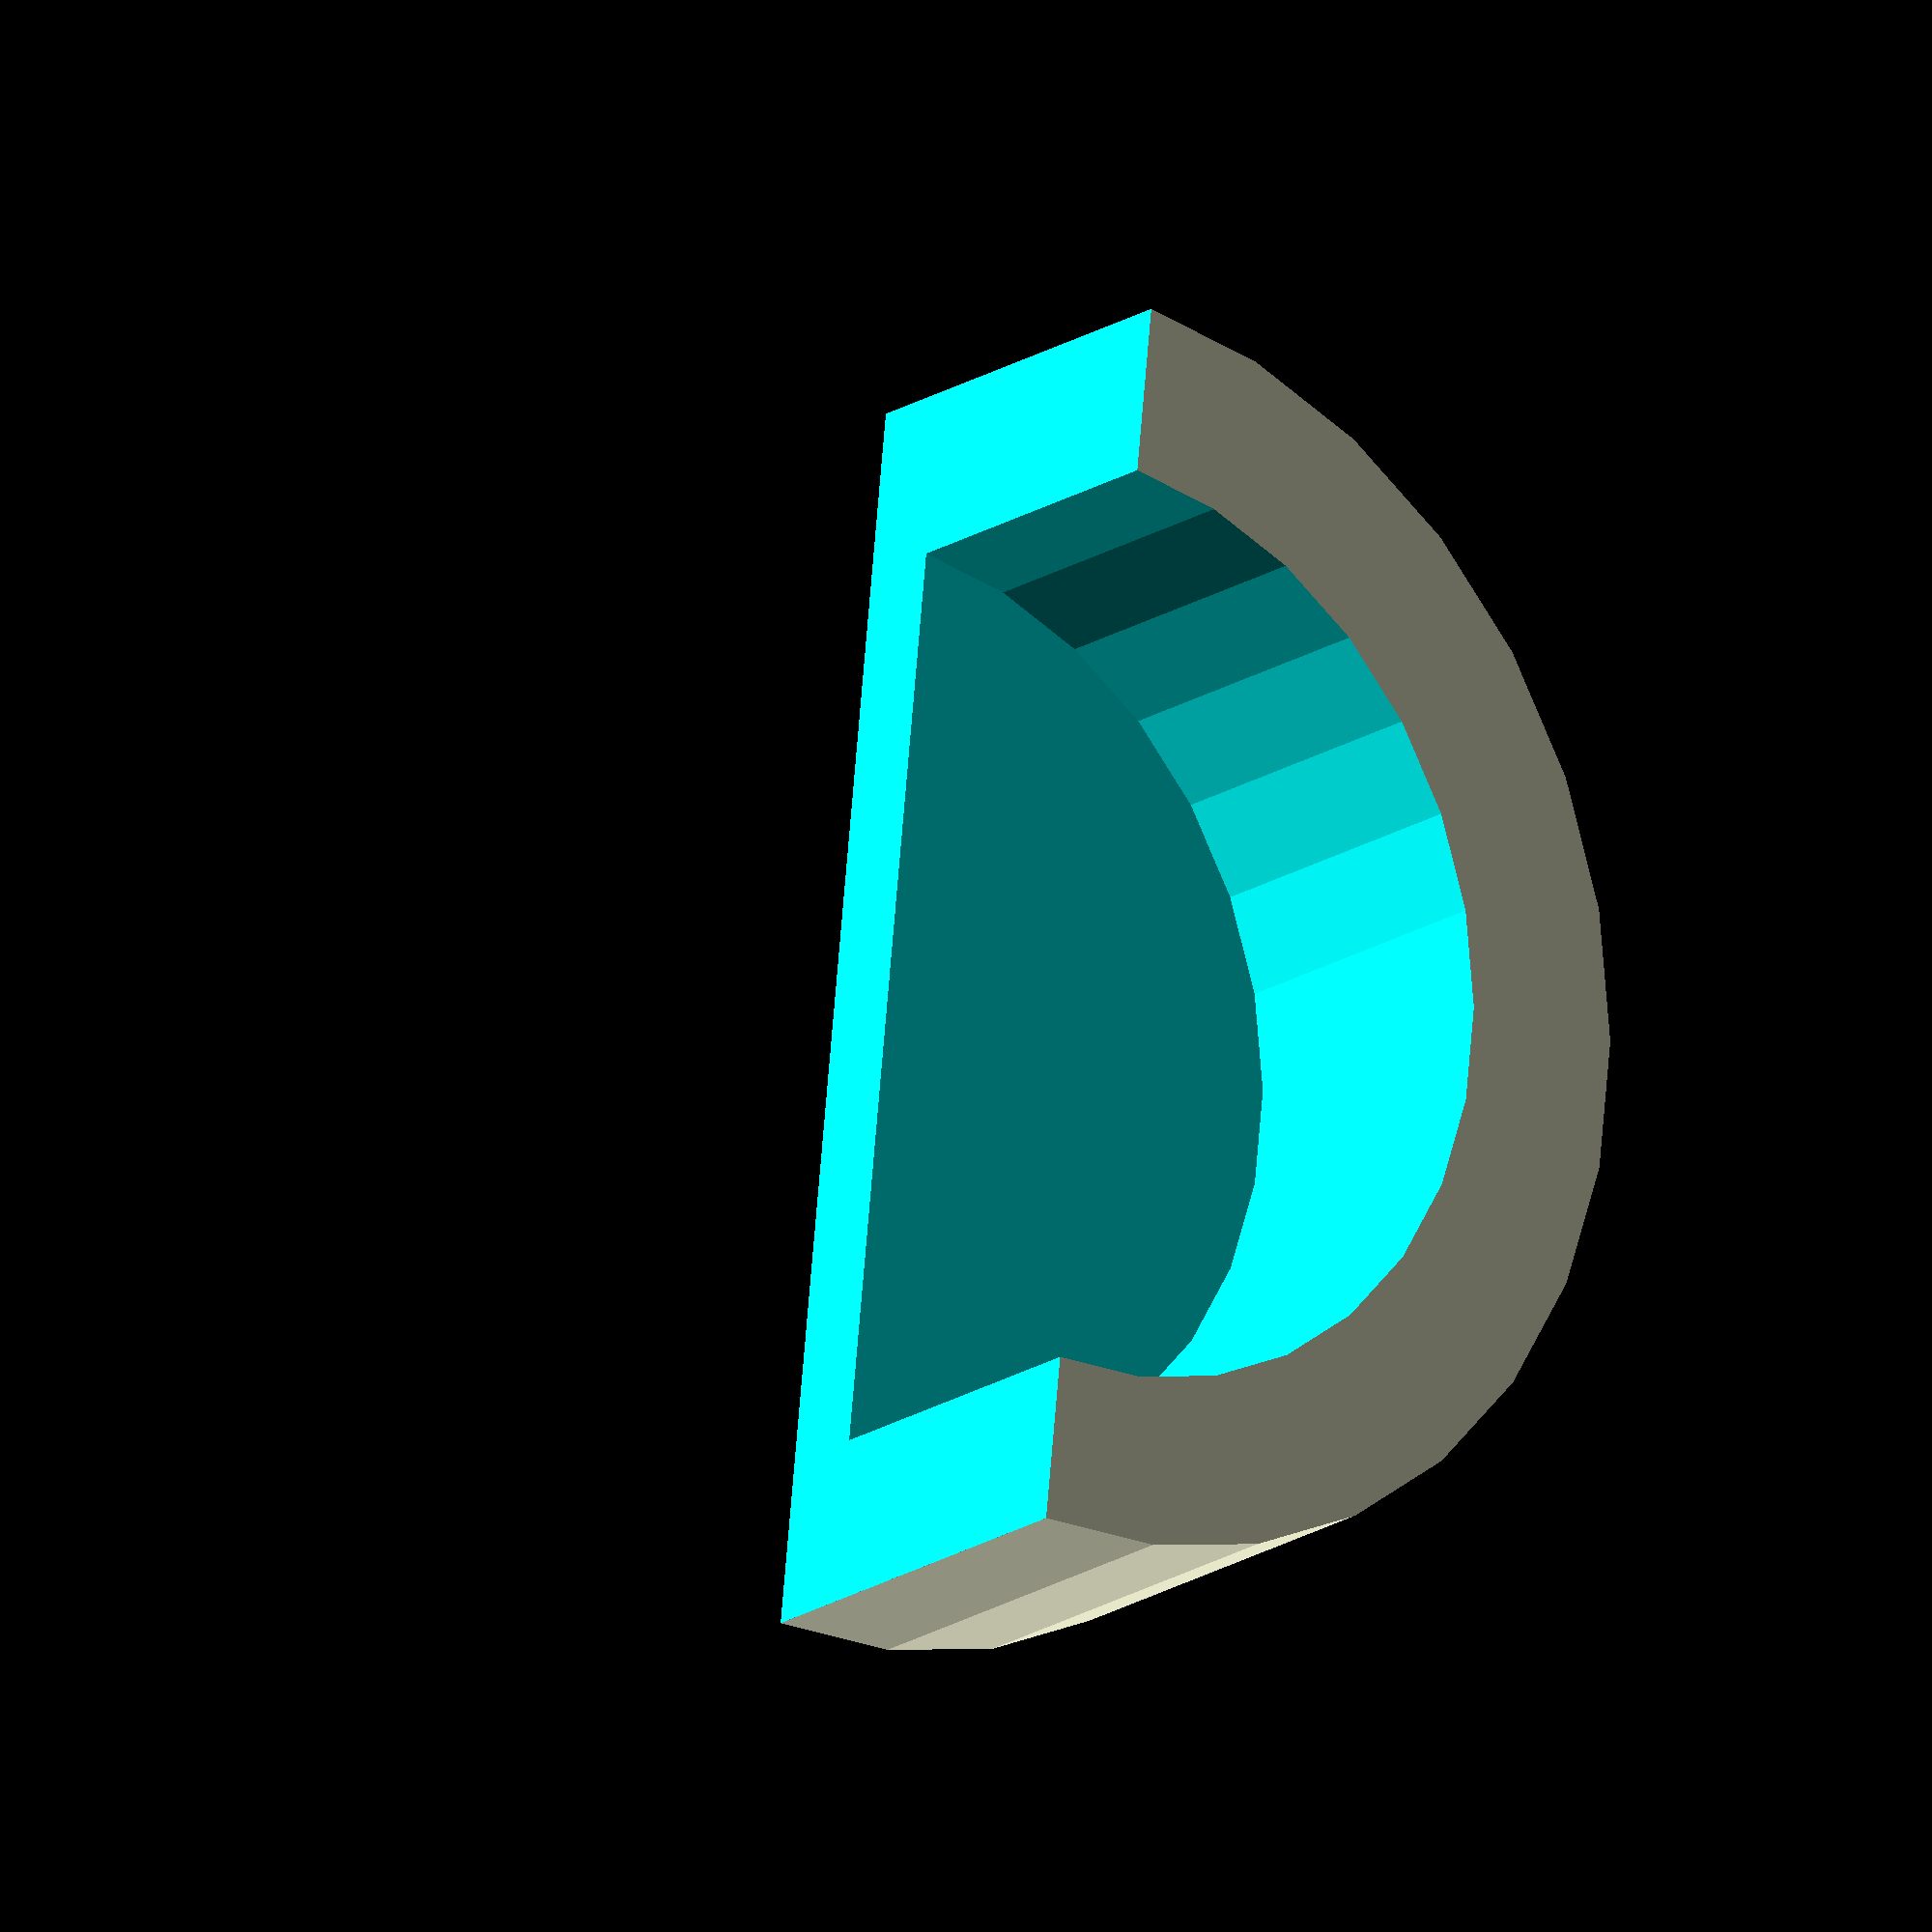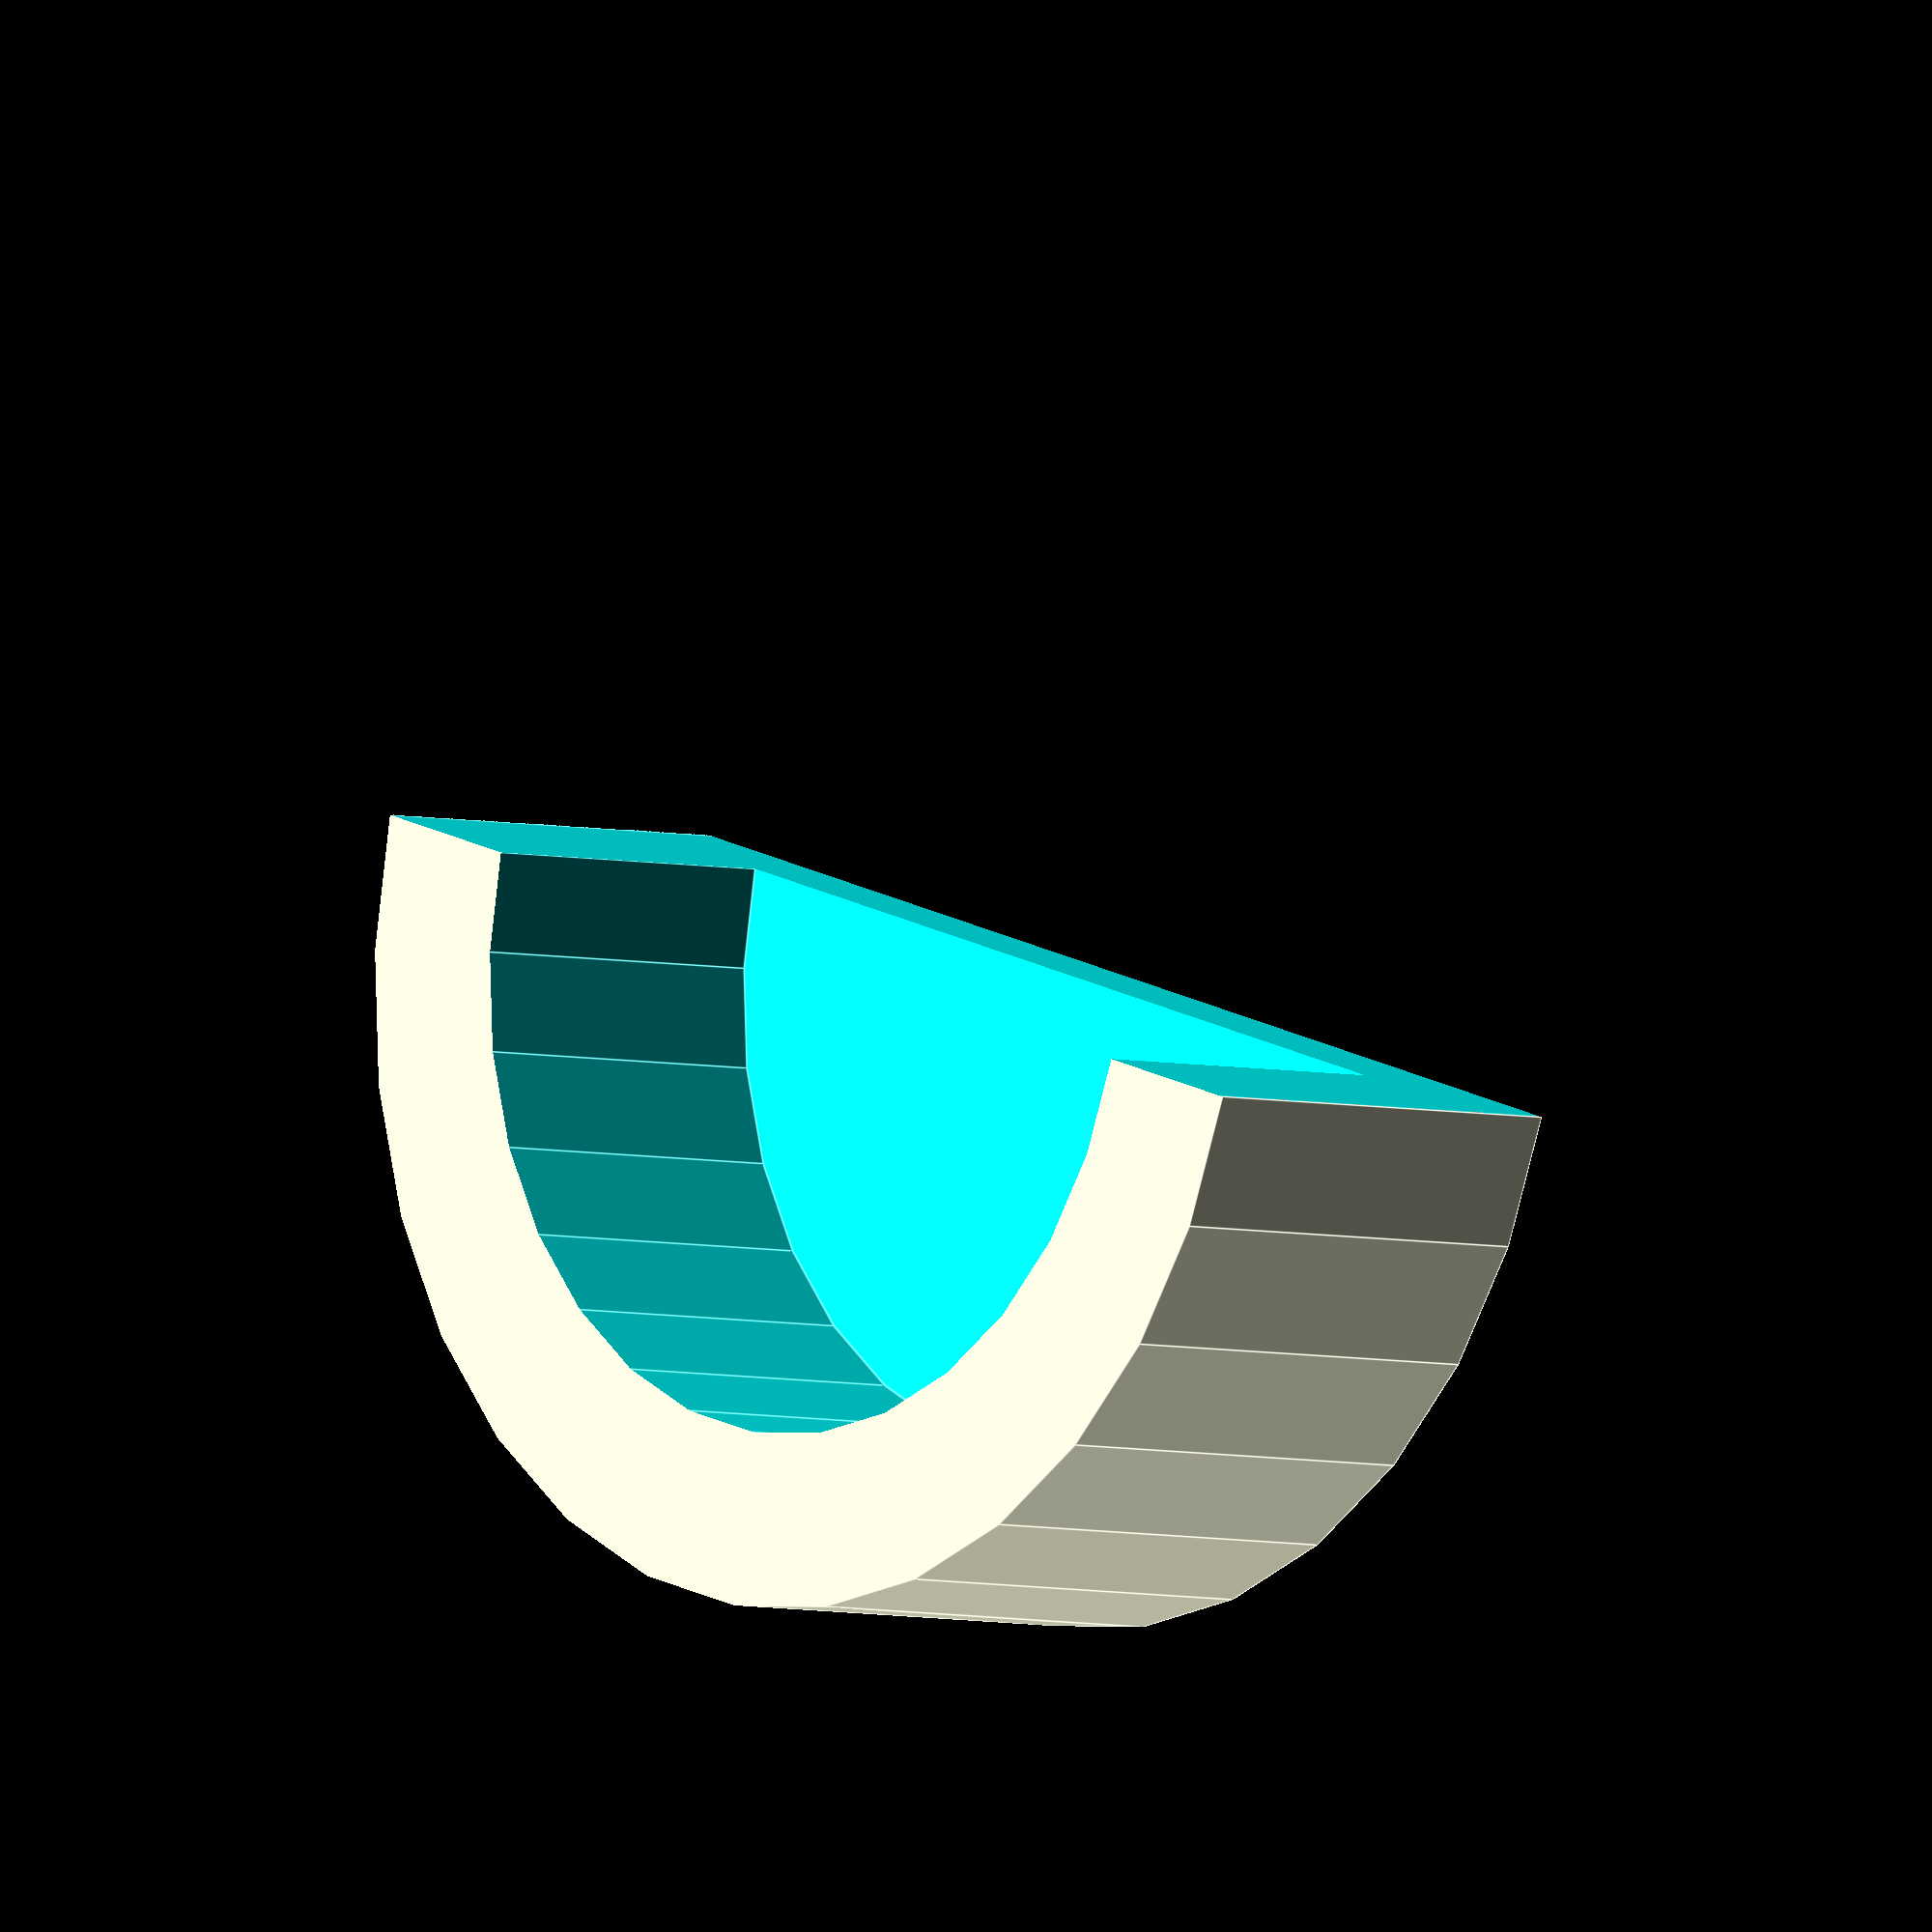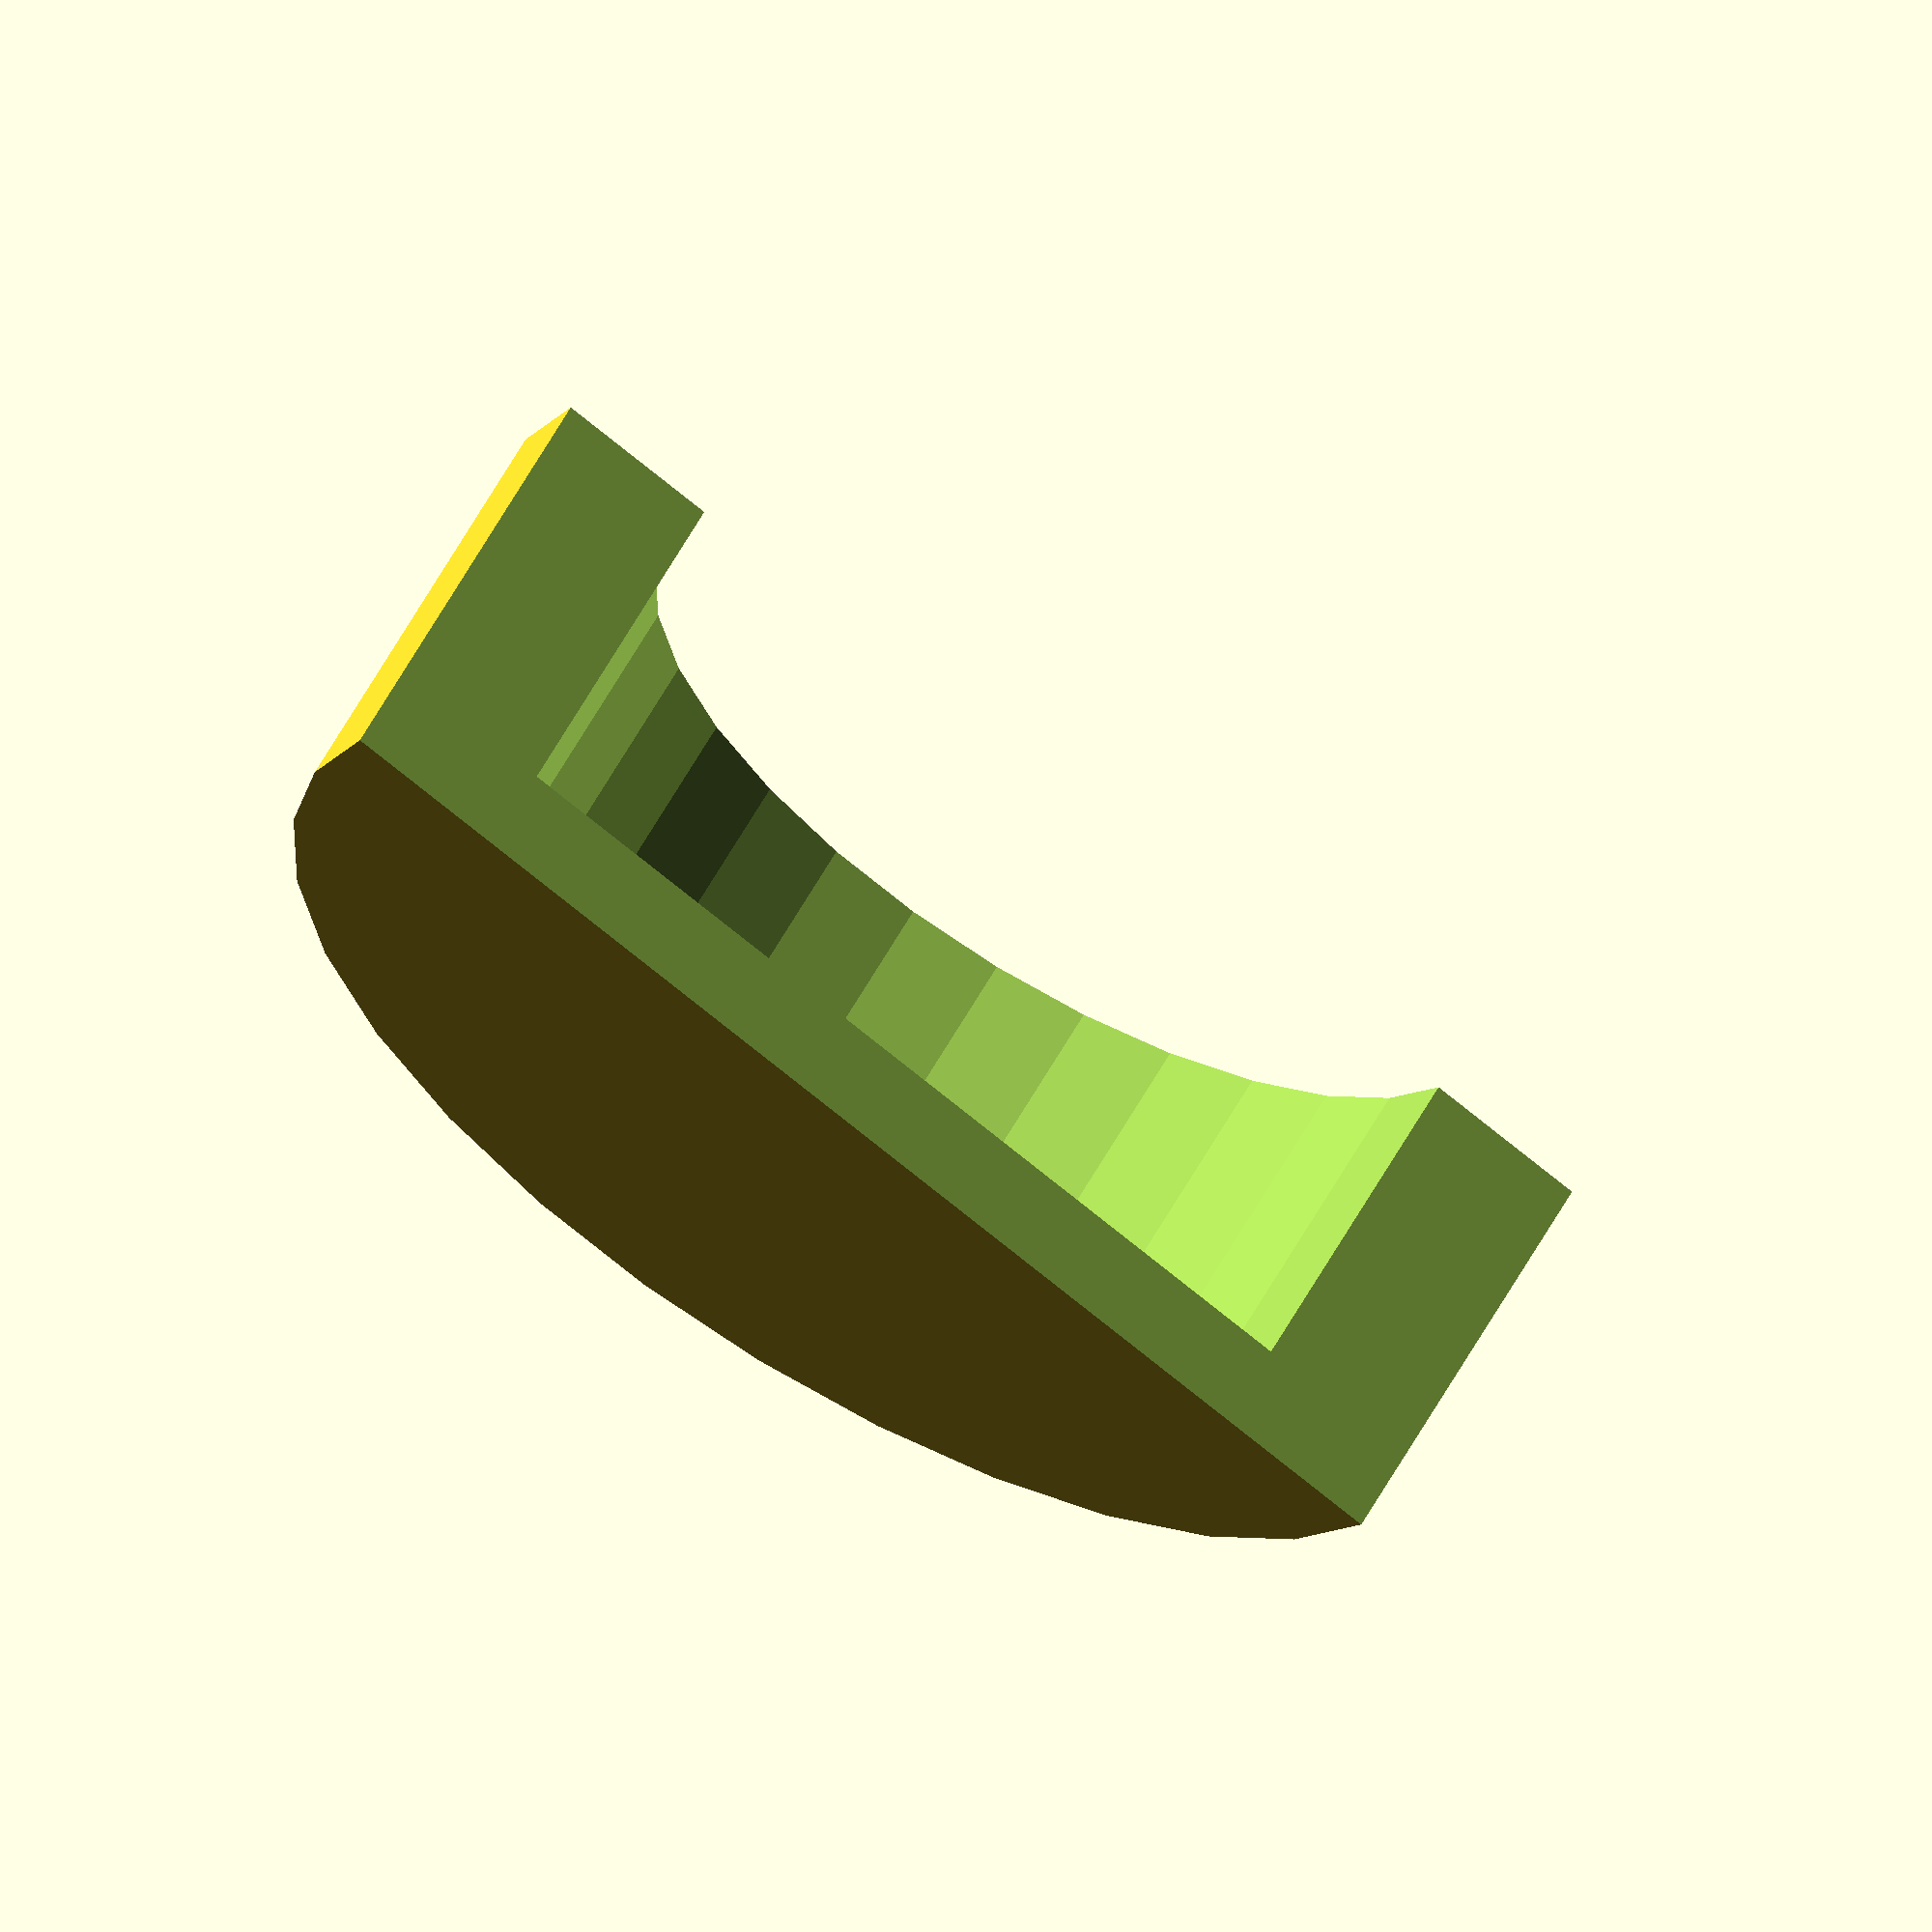
<openscad>
coin_radius = 22 /2;
coin_thickness = 1.55;

coin_numbers = 5;
shovel_radius = 30 / 2;
shovel_bottom = 2;

height = coin_thickness * coin_numbers;

difference(){
    cylinder(h = height+shovel_bottom, r = shovel_radius, center = false);
    translate([0, shovel_radius/2, (height+shovel_bottom)/2]){
        cube([shovel_radius*2, shovel_radius, (height+shovel_bottom)*2], center = true);
    }
    translate([0, 0, shovel_bottom]){
        cylinder(h = height+shovel_bottom, r = coin_radius, center = false);
    }
}

</openscad>
<views>
elev=198.4 azim=95.9 roll=218.6 proj=o view=wireframe
elev=184.2 azim=195.6 roll=131.3 proj=o view=edges
elev=295.8 azim=331.7 roll=209.7 proj=o view=wireframe
</views>
